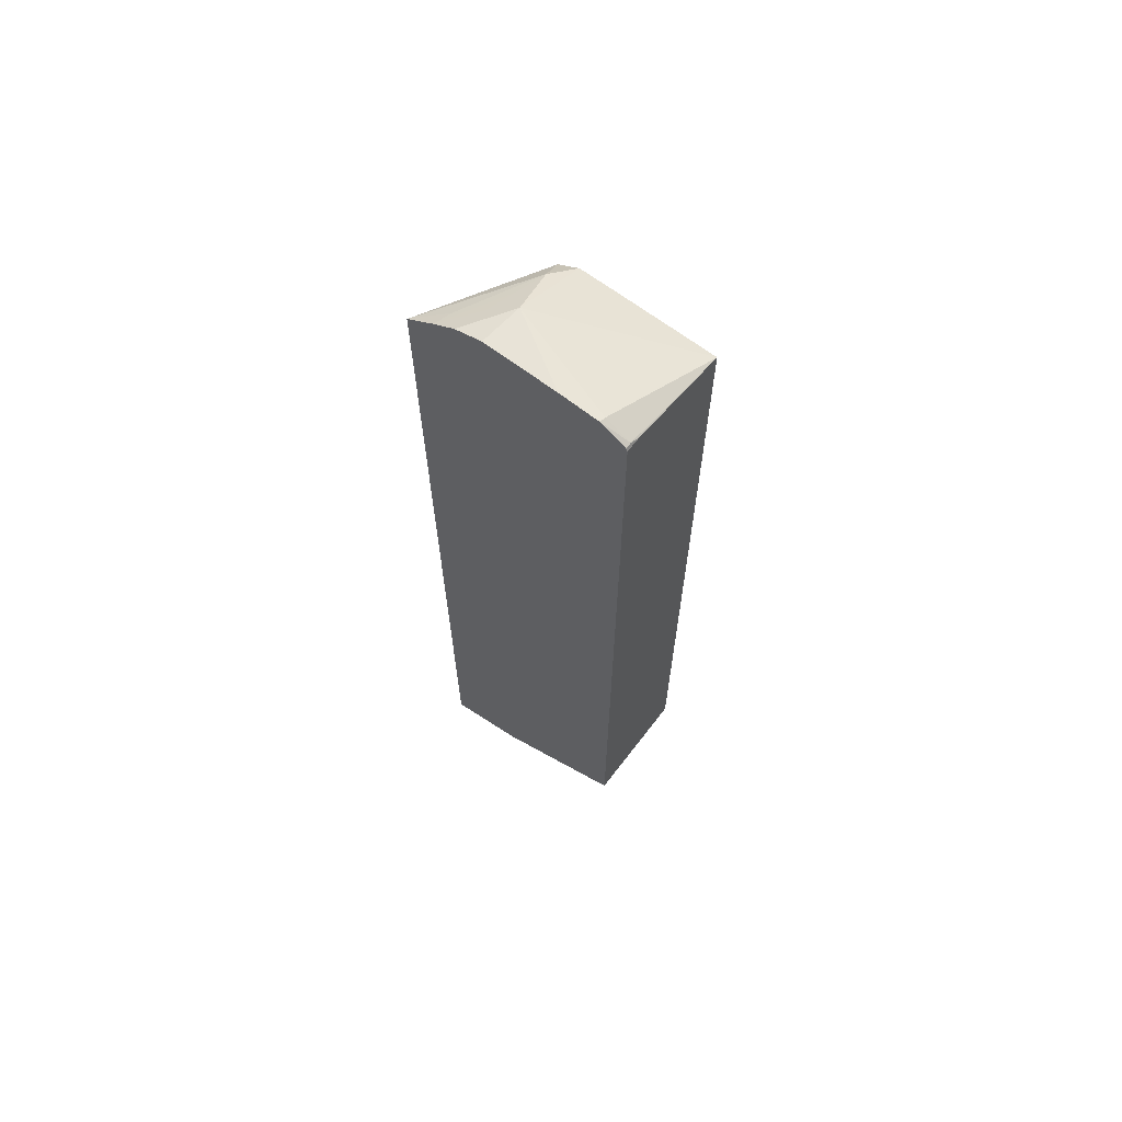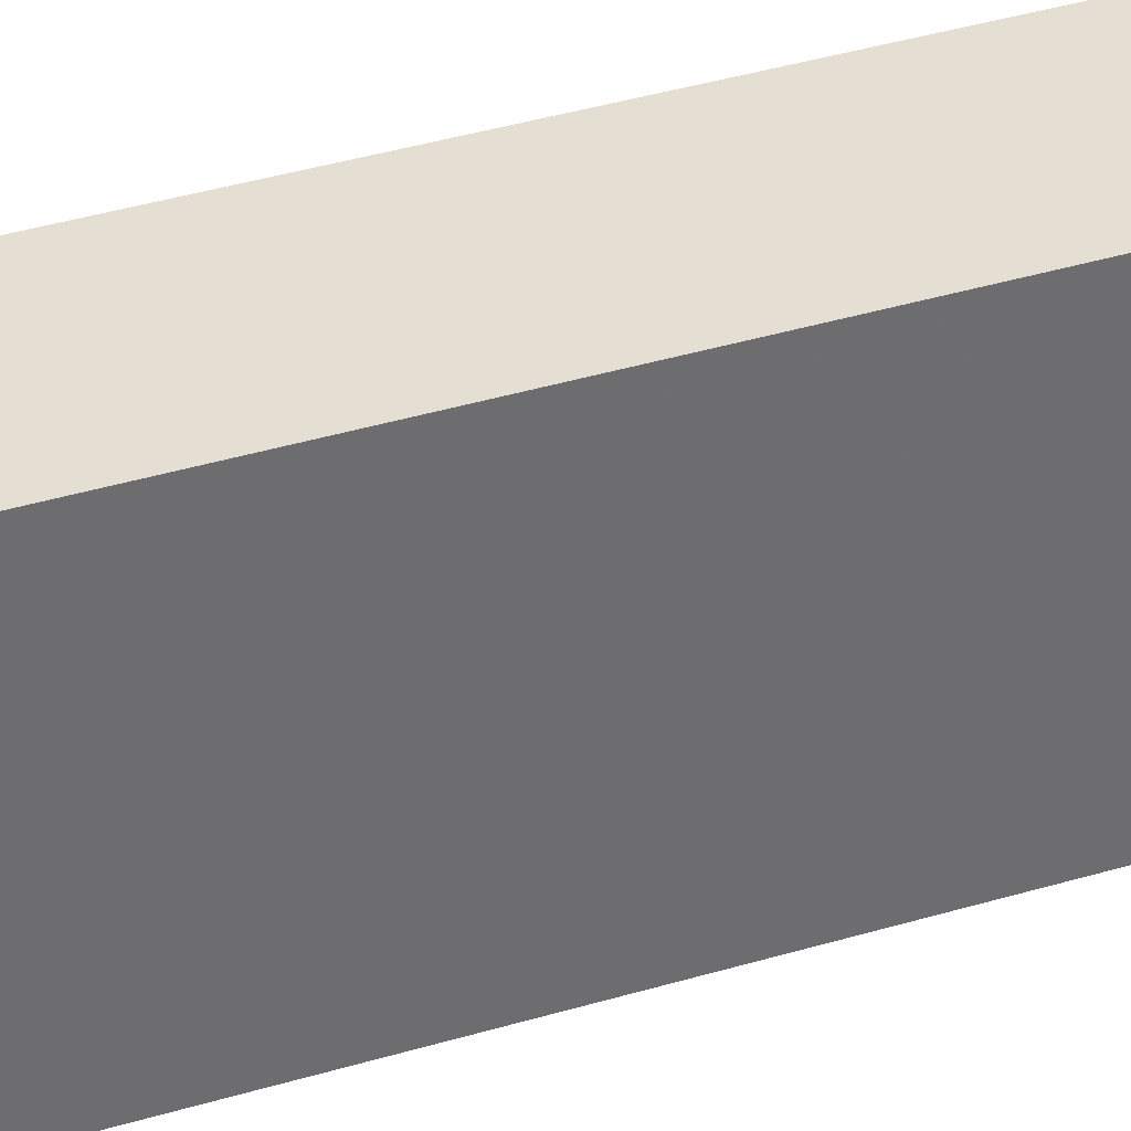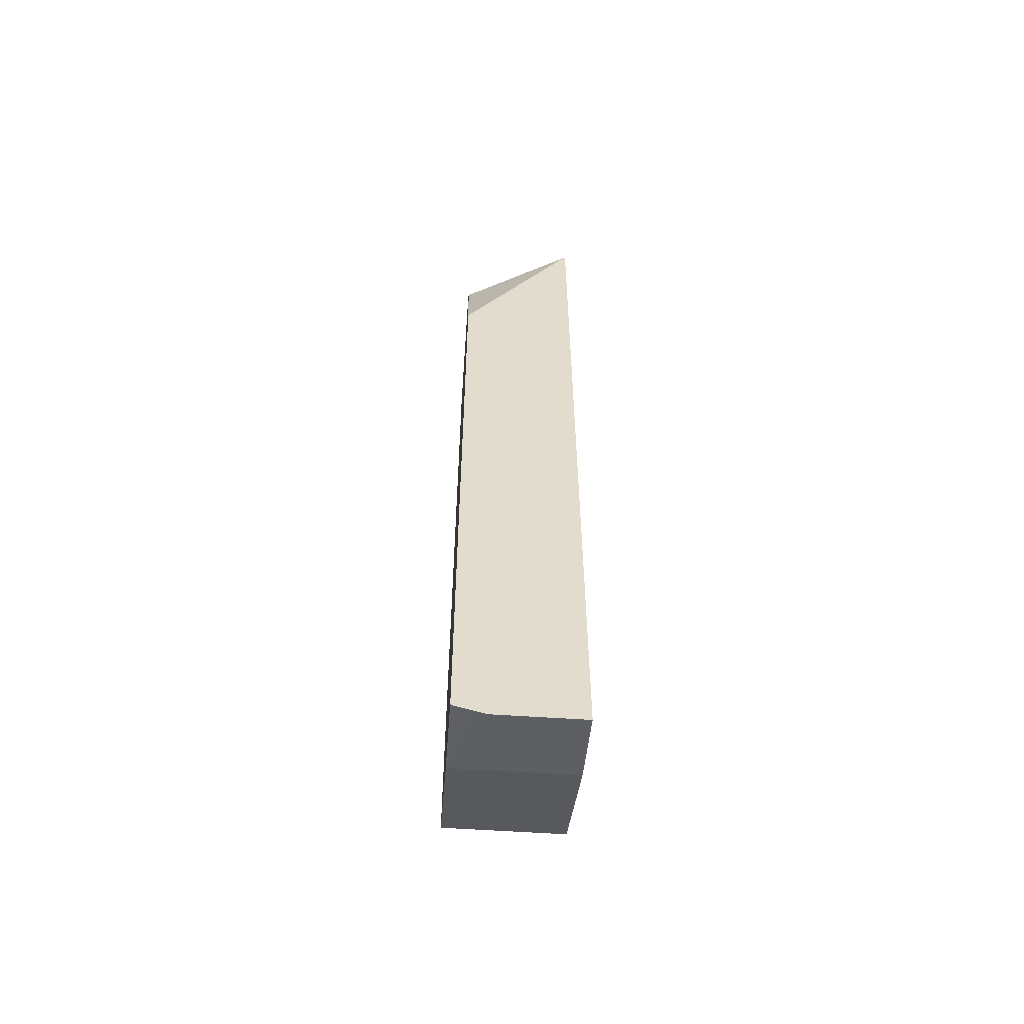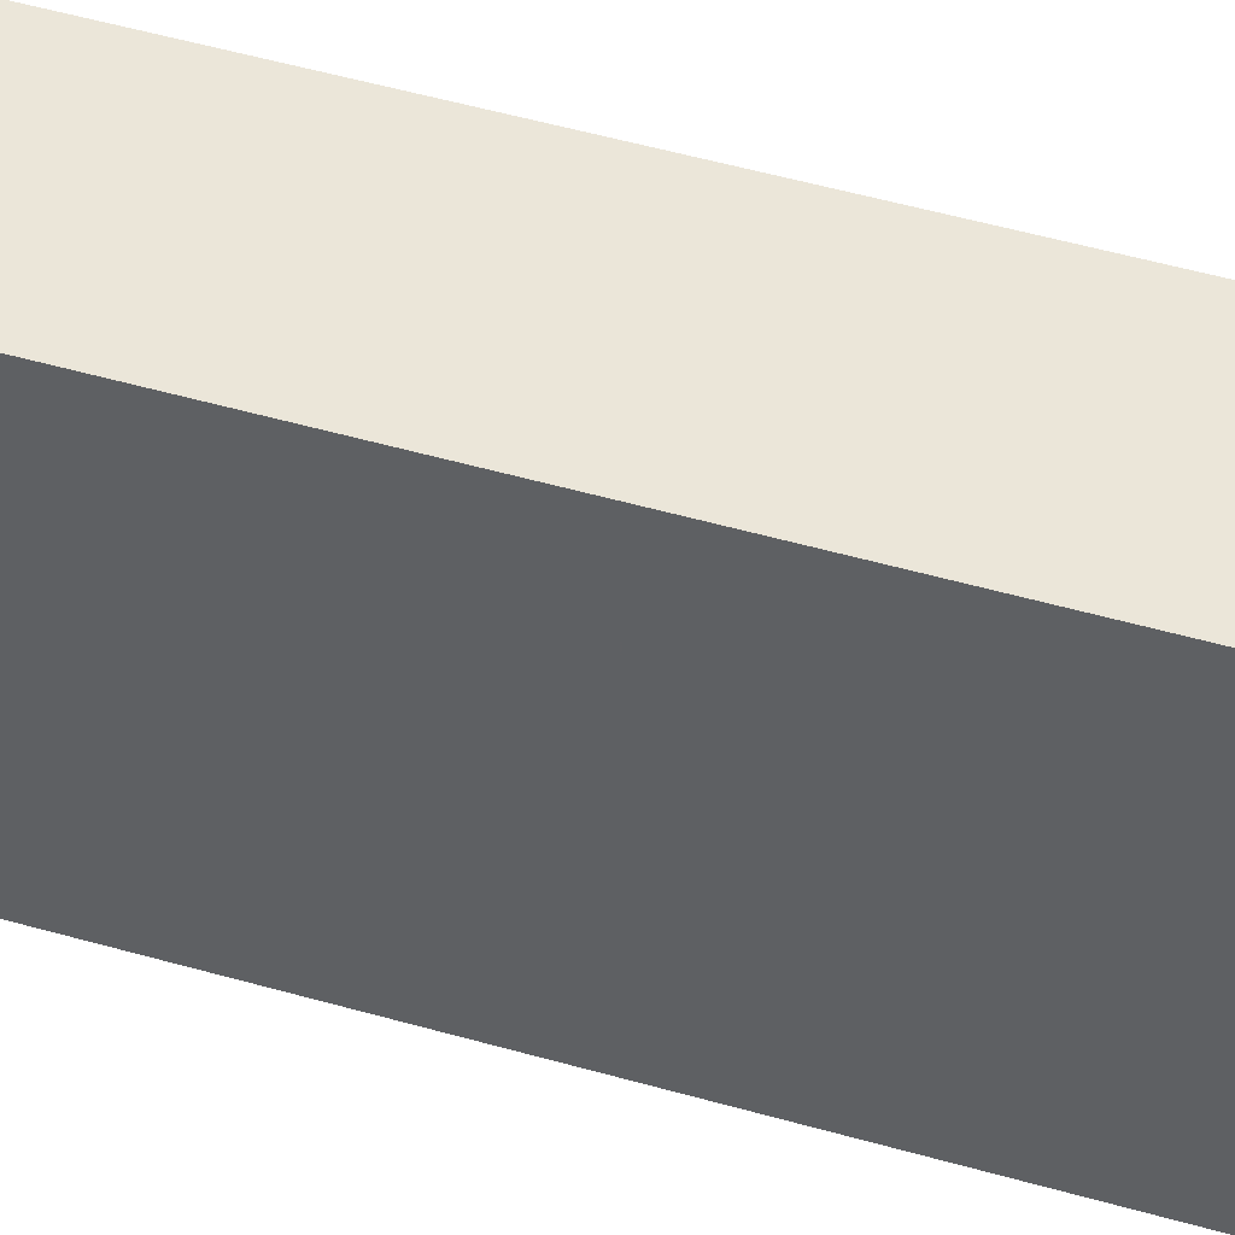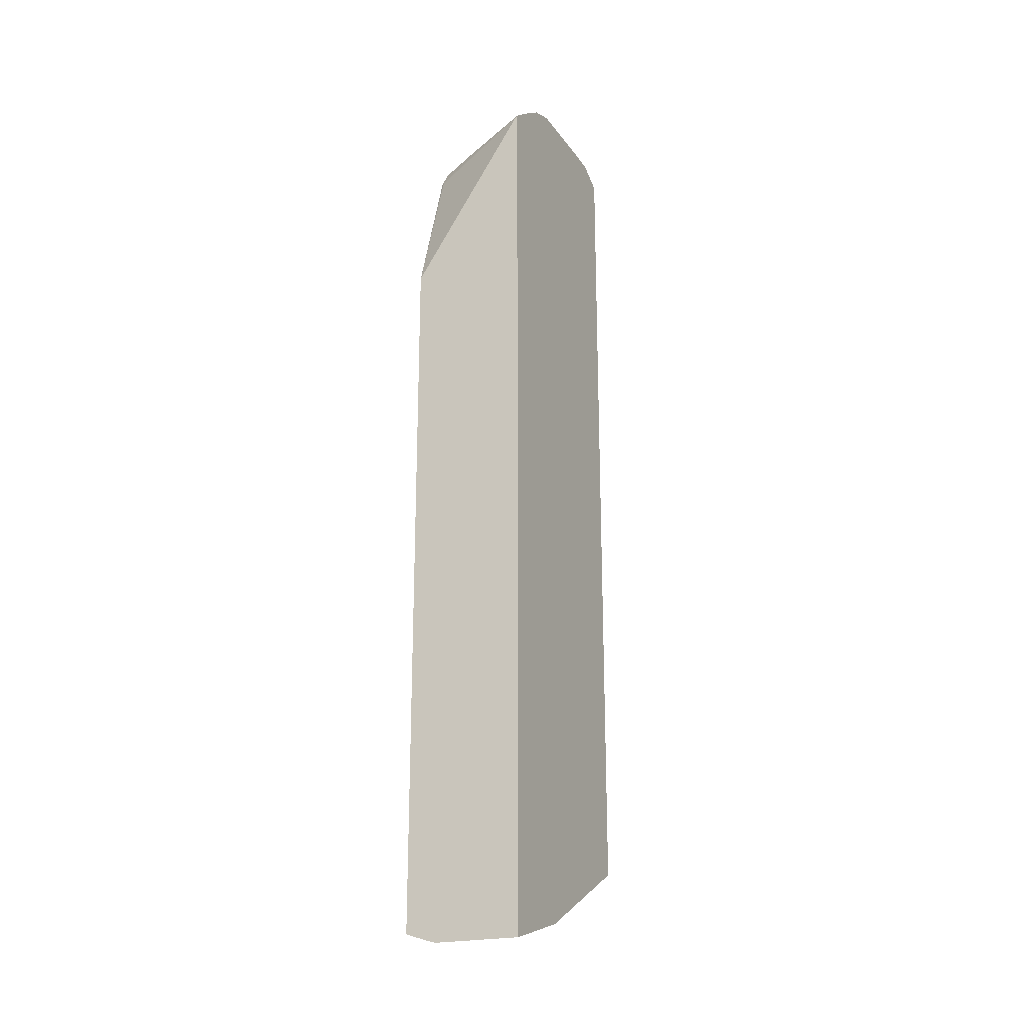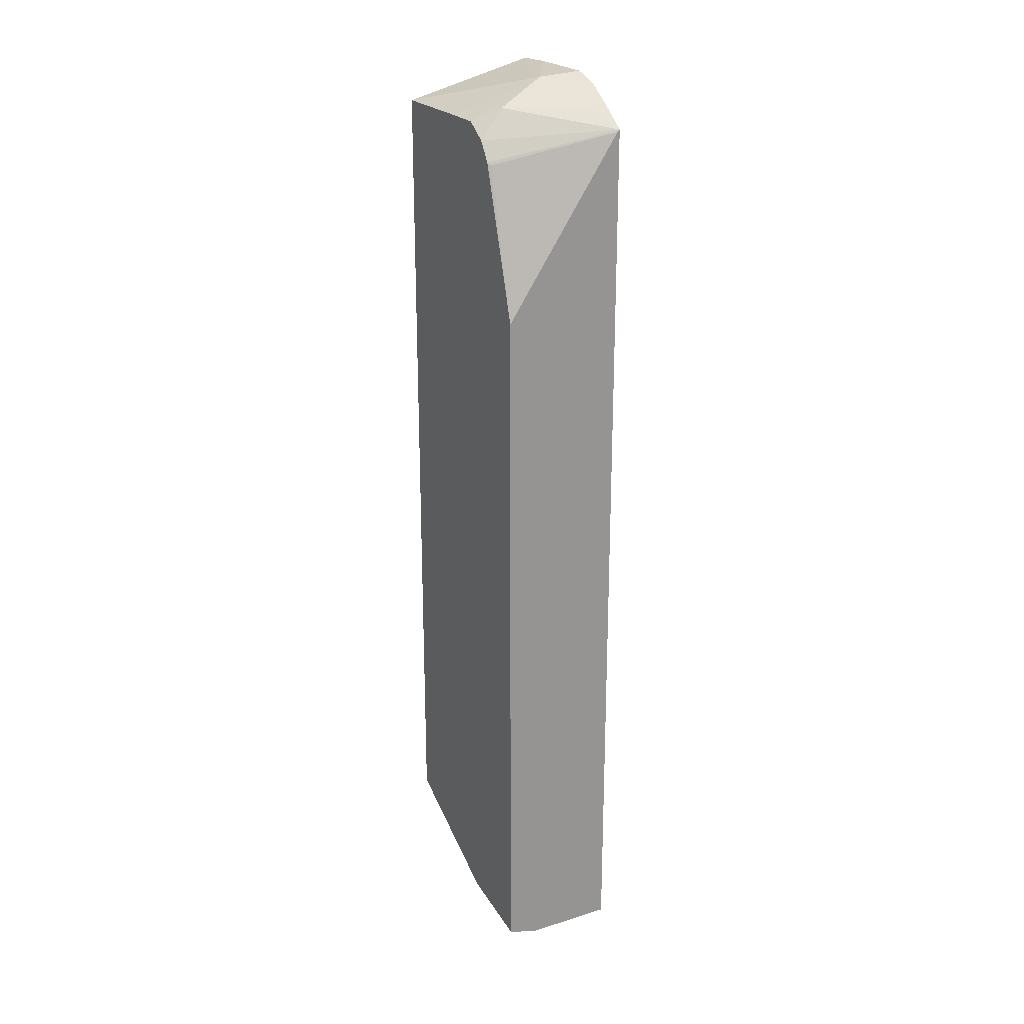
<metadata>
{"format":"obj","ext":"obj","renderer":"f3d","projection":"perspective","resolution":1024,"background":"white","views":[{"elev":65.8,"azim":-52.5,"up":"+Y"},{"elev":37.2,"azim":-111.4,"up":"+Z"},{"elev":-56.6,"azim":175.9,"up":"+Y"},{"elev":47.2,"azim":108.3,"up":"+Z"},{"elev":-21.6,"azim":-154.1,"up":"+Y"},{"elev":22.8,"azim":152.1,"up":"+Y"}]}
</metadata>
<code>
v -0.005932 -0.5394 0.4526
v -0.005932 -0.5444 0.4428
v 0.1092 -0.5394 0.4526
v -0.005932 0.2702 0.4526
v 0.1092 -0.5699 0.3918
v 0.1092 -0.5419 0.4478
v -0.005932 -0.5936 0.3443
v 0.1092 -0.5936 0.3443
v 0.1092 0.2493 0.4526
v 0.008577 0.2702 0.4526
v -0.005932 0.2726 0.4514
v -0.005932 -0.6025 0.3265
v 0.1092 -0.6031 0.3253
v 0.1092 0.2493 0.3562
v 0.03562 0.2849 0.3206
v 8.94e-06 0.2849 0.4274
v 8.94e-06 0.273 0.4511
v -0.005932 0.273 0.4511
v -0.005932 -0.6054 0.3206
v 0.1068 -0.6054 0.3206
v 0.1092 -0.6049 0.3206
v 0.1092 0.2488 0.321
v 0.08311 0.2611 0.3087
v 0.05342 0.2671 0.3028
v 0.02375 0.273 0.2968
v -0.005932 0.279 0.2909
v -0.005932 0.2879 0.3176
v -0.005932 0.2879 0.3888
v -0.005932 0.2864 0.4267
v -0.005932 -0.6271 0.2417
v 0.1092 -0.6054 0.3182
v 0.07884 -0.6271 0.2417
v 0.1092 0.2469 0.3182
v 0.01188 0.2611 0.2731
v 0.1092 0.2345 0.2997
v -0.005932 0.2443 0.2417
v -0.005932 0.2647 0.2695
v 0.09003 -0.6239 0.2417
v 0.1081 -0.6182 0.2417
v 0.1092 -0.6172 0.2417
v 0.1092 0.2161 0.2873
v -0.003768 0.2422 0.2417
v 0.1092 0.07205 0.2417
v 0.1092 0.2125 0.2862
v 0.1068 0.2137 0.285
f 15 29 16
f 20 32 31
f 20 31 21
f 19 32 20
f 19 30 32
f 17 29 18
f 16 29 17
f 22 33 23
f 15 28 29
f 14 22 15
f 15 26 27
f 15 25 26
f 15 24 25
f 15 23 24
f 15 22 23
f 13 20 21
f 13 19 20
f 23 34 24
f 15 27 28
f 23 33 35
f 41 44 45
f 23 36 34
f 12 19 13
f 43 45 44
f 42 45 43
f 41 45 42
f 36 41 42
f 35 41 36
f 34 36 37
f 31 39 40
f 31 38 39
f 31 32 38
f 30 38 32
f 30 39 38
f 30 40 39
f 30 43 40
f 30 42 43
f 30 36 42
f 25 37 26
f 24 37 25
f 24 34 37
f 23 35 36
f 11 17 18
f 1 29 28
f 9 17 10
f 2 6 3
f 2 5 6
f 1 7 2
f 1 12 7
f 1 19 12
f 1 30 19
f 1 36 30
f 1 37 36
f 2 7 8
f 1 26 37
f 1 28 27
f 1 18 29
f 1 11 18
f 1 4 11
f 1 10 4
f 1 9 10
f 10 17 11
f 1 2 3
f 1 27 26
f 2 8 5
f 1 3 9
f 3 5 8
f 3 6 5
f 9 16 17
f 9 14 15
f 7 13 8
f 7 12 13
f 4 10 11
f 3 14 9
f 3 22 14
f 3 33 22
f 9 15 16
f 3 41 35
f 3 44 41
f 3 43 44
f 3 40 43
f 3 31 40
f 3 21 31
f 3 13 21
f 3 35 33
f 3 8 13

</code>
